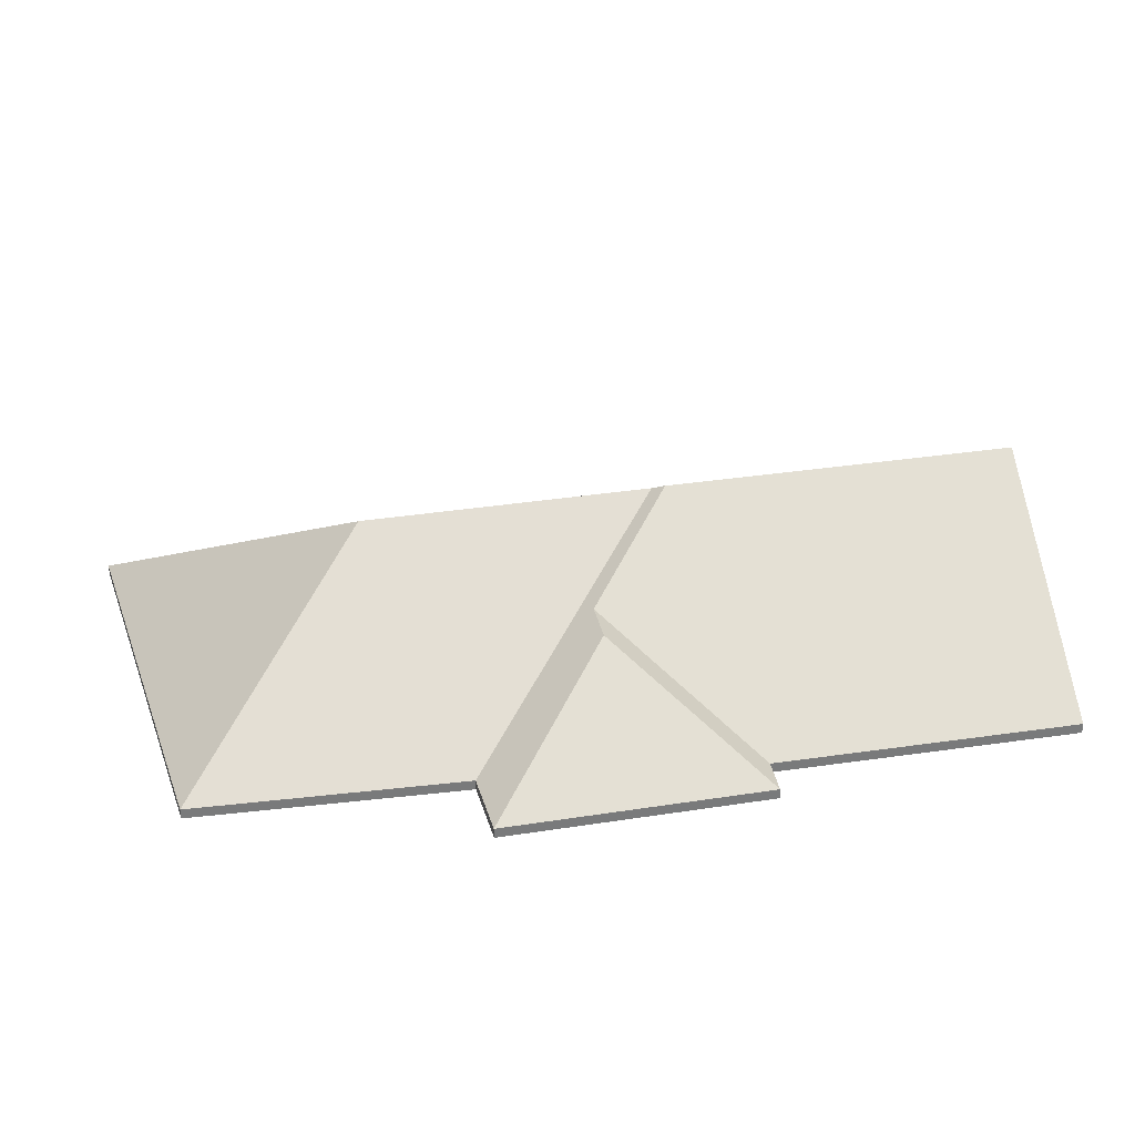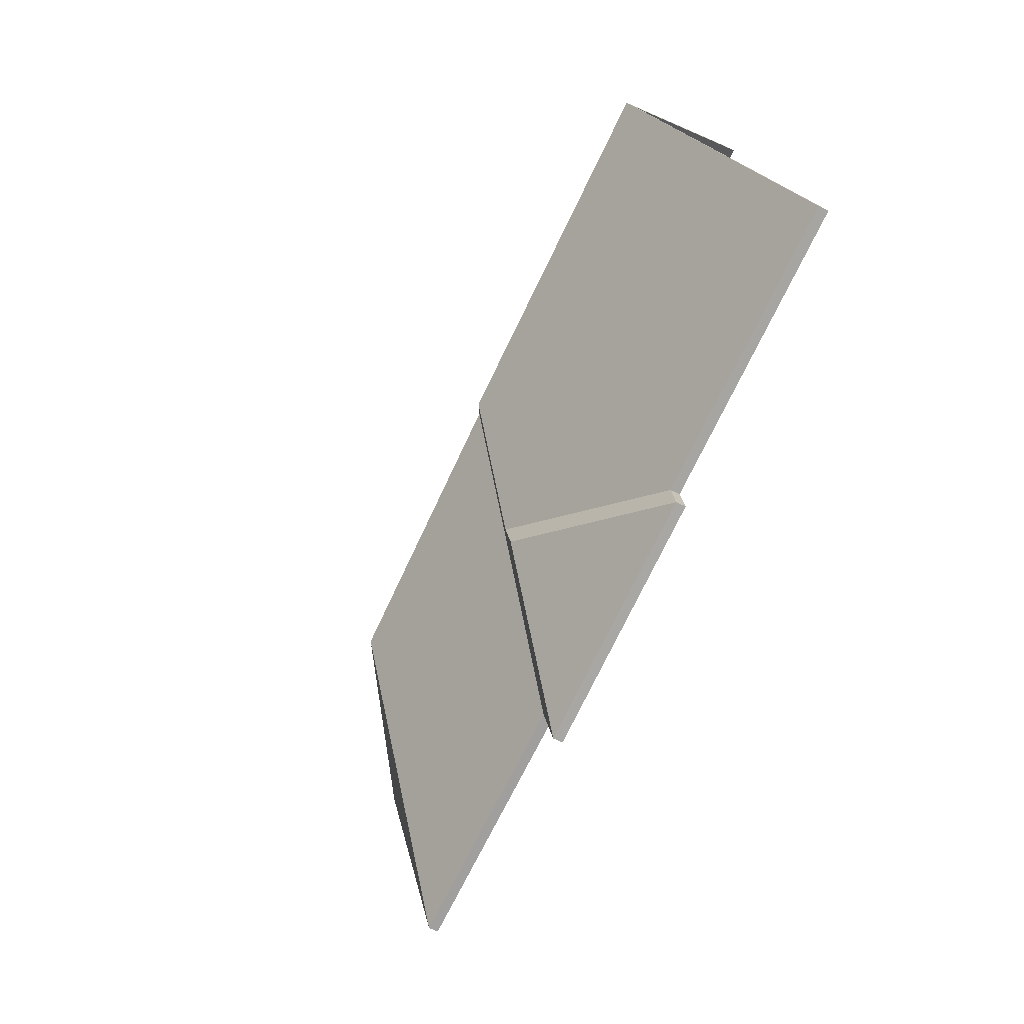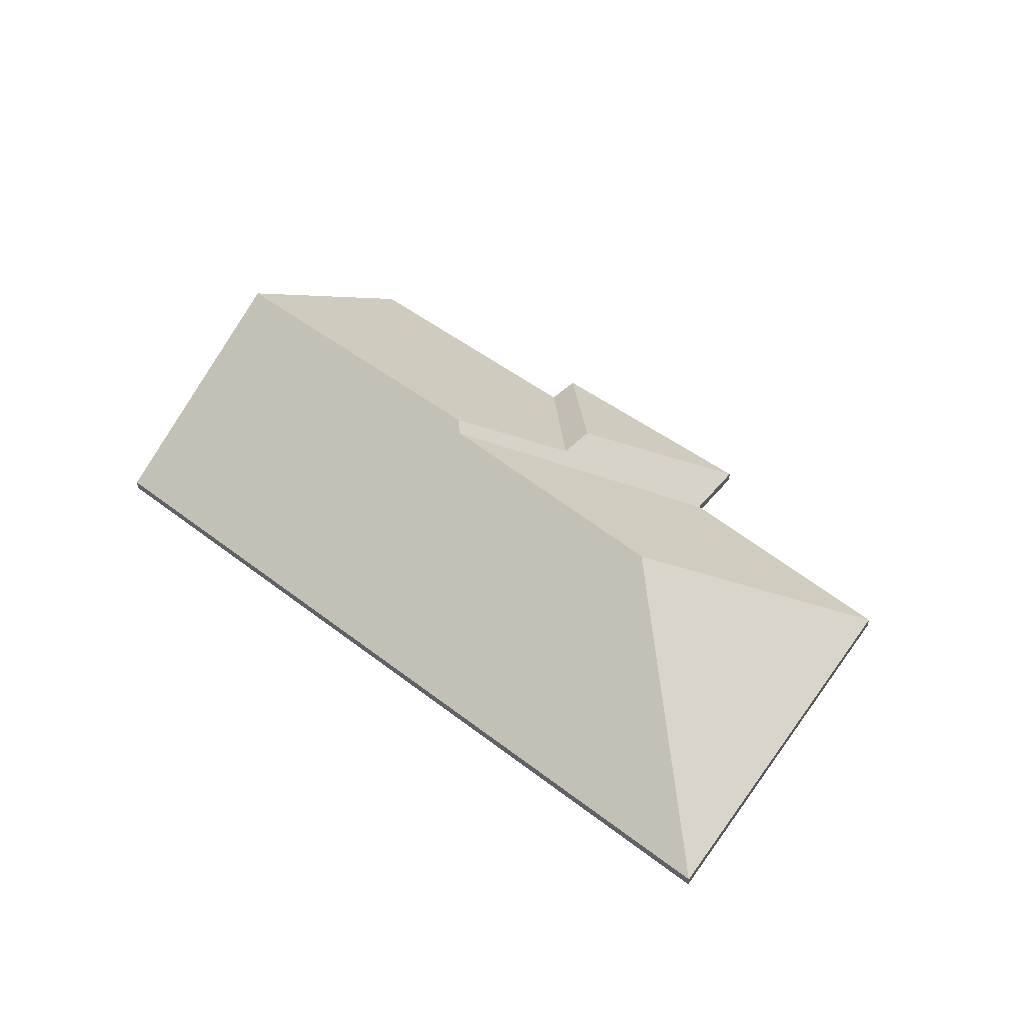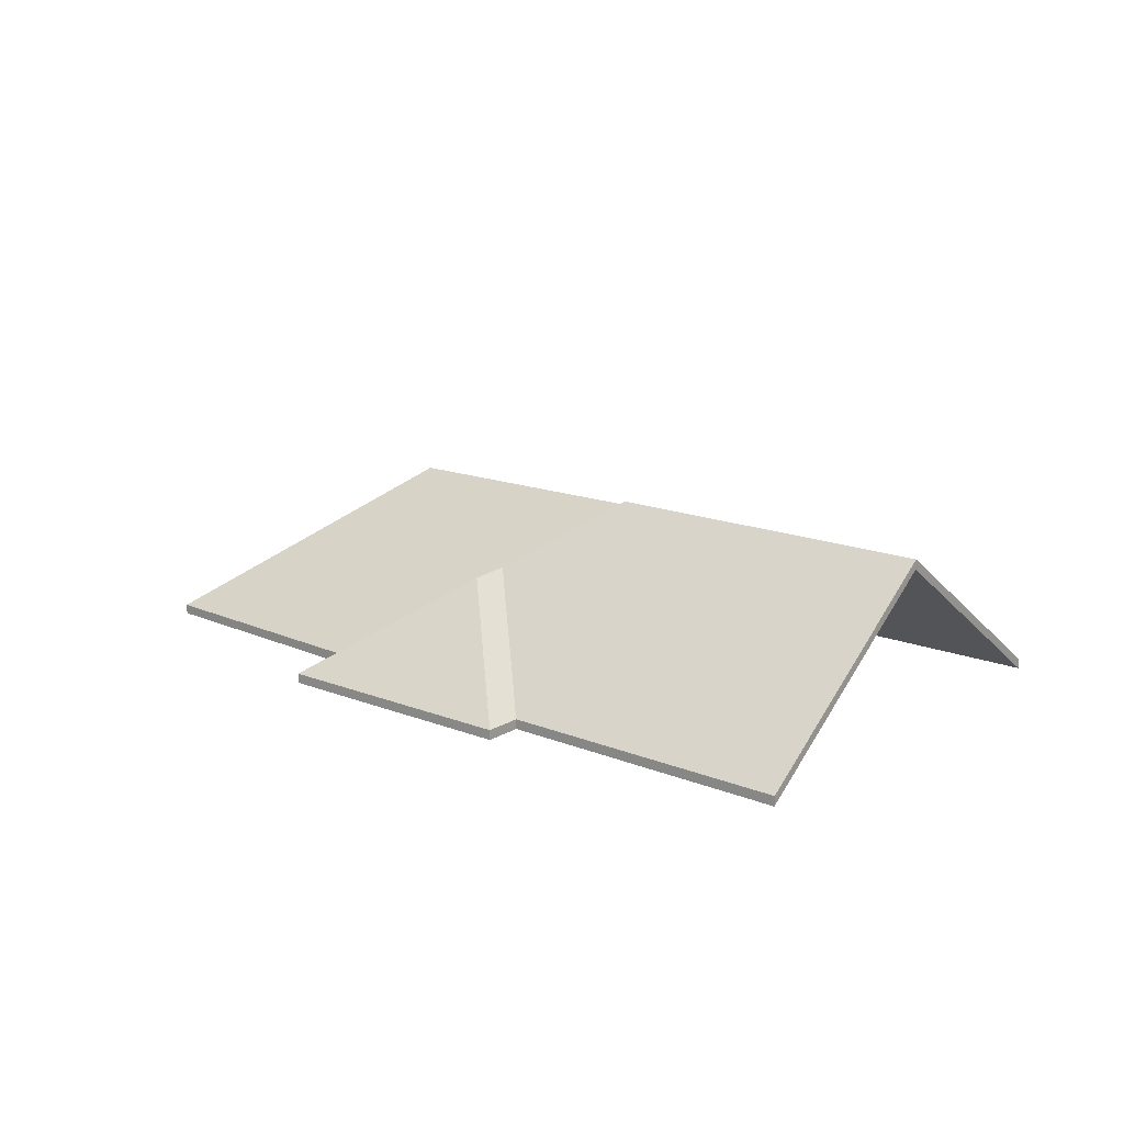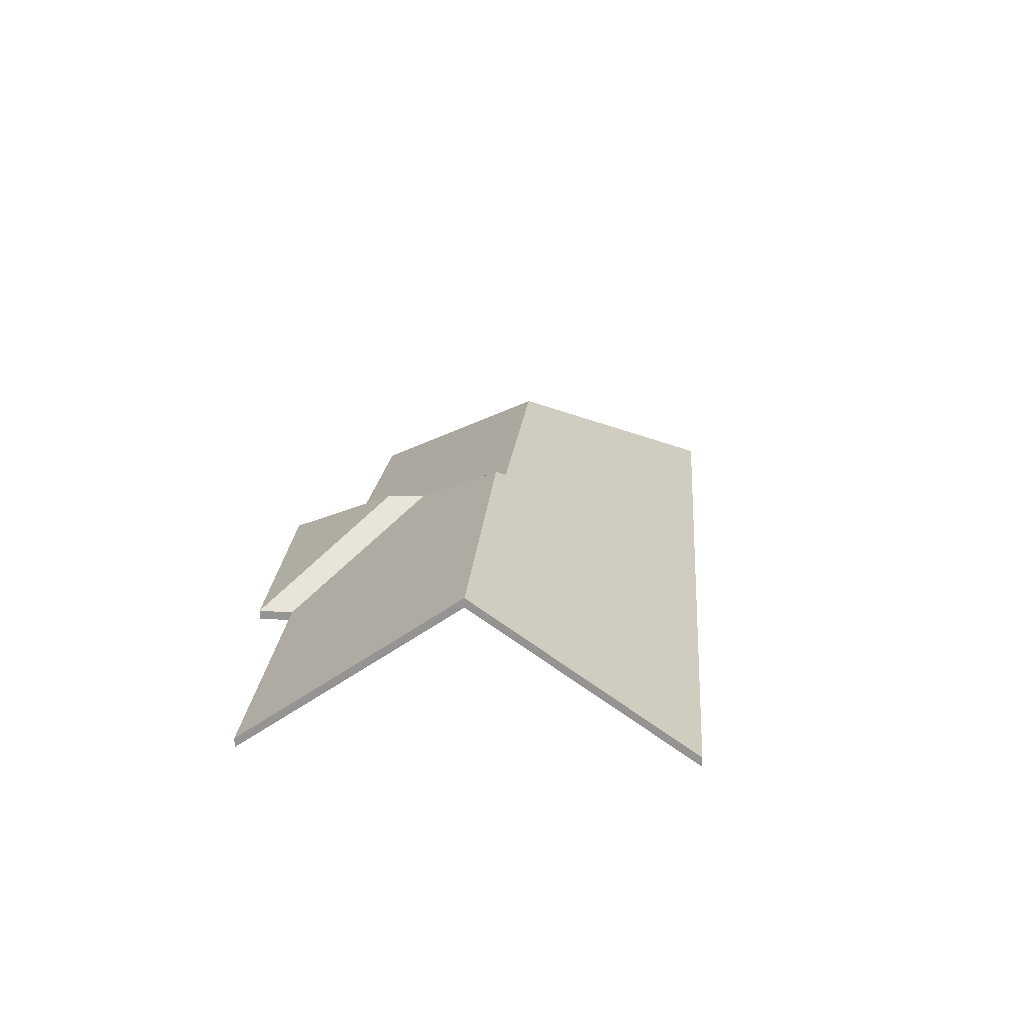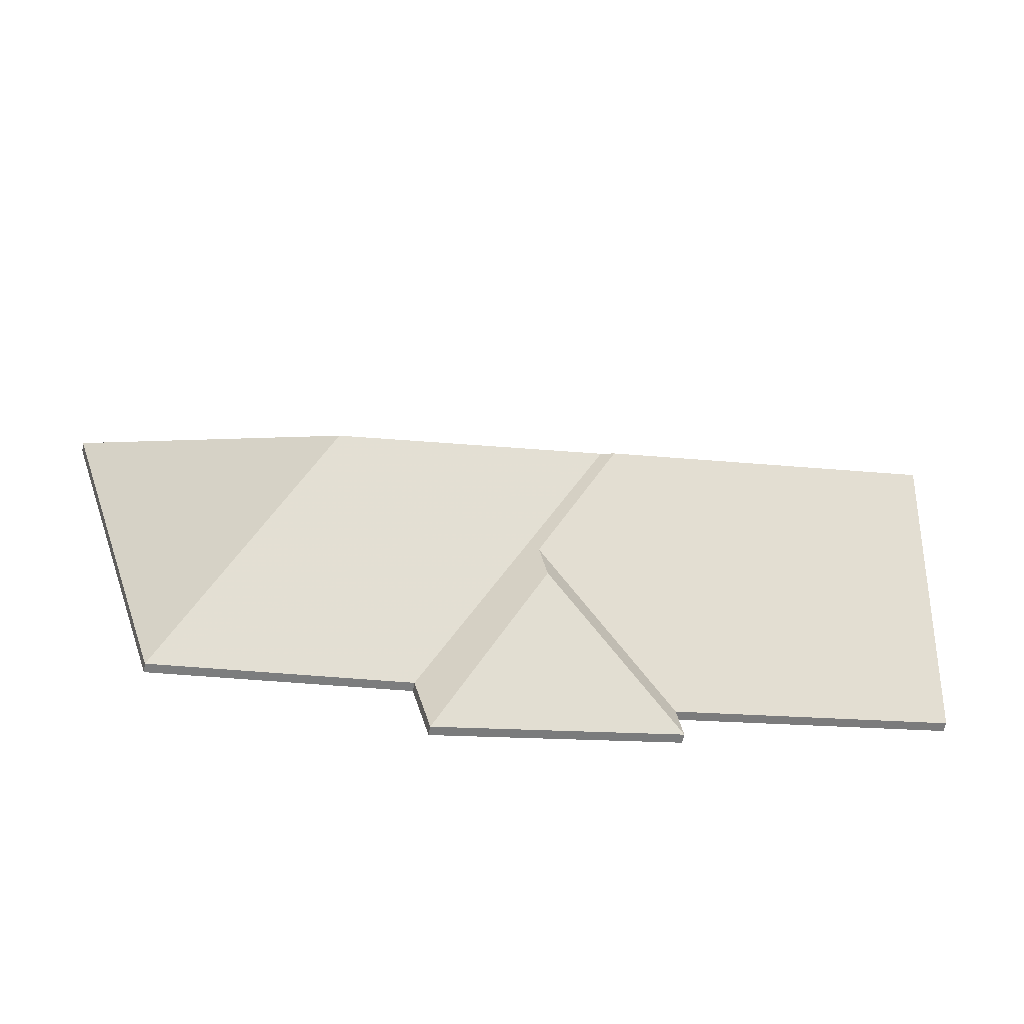
<metadata>
{"format":"obj","ext":"obj","renderer":"f3d","projection":"perspective","resolution":1024,"background":"white","views":[{"elev":-57.5,"azim":-179.3,"up":"+Z"},{"elev":-63.7,"azim":-116.6,"up":"+Z"},{"elev":47.9,"azim":52.0,"up":"+Y"},{"elev":16.6,"azim":-130.3,"up":"+Y"},{"elev":22.0,"azim":-74.5,"up":"+Y"},{"elev":-60.1,"azim":169.3,"up":"+Z"}]}
</metadata>
<code>
v 6.632 -0.01941 4.357
v 6.665 -0.05366 4.302
v 6.665 -0.05593 4.302
v 6.632 -0.02168 4.357
v 6.665 -0.05366 4.302
v 6.695 -0.05366 4.394
v 6.695 -0.05593 4.394
v 6.665 -0.05593 4.302
v 6.695 -0.05366 4.394
v 6.632 -0.01941 4.357
v 6.632 -0.02168 4.357
v 6.695 -0.05593 4.394
v 6.665 -0.05366 4.302
v 6.632 -0.01941 4.357
v 6.695 -0.05366 4.394
v 6.695 -0.05593 4.394
v 6.632 -0.02168 4.357
v 6.665 -0.05593 4.302
v 6.569 -0.01831 4.367
v 6.606 -0.05366 4.311
v 6.606 -0.05593 4.311
v 6.569 -0.02058 4.367
v 6.632 -0.01941 4.357
v 6.569 -0.01831 4.367
v 6.569 -0.02058 4.367
v 6.632 -0.02168 4.357
v 6.606 -0.05366 4.311
v 6.665 -0.05366 4.302
v 6.665 -0.05593 4.302
v 6.606 -0.05593 4.311
v 6.665 -0.05366 4.302
v 6.632 -0.01941 4.357
v 6.632 -0.02168 4.357
v 6.665 -0.05593 4.302
v 6.569 -0.01831 4.367
v 6.632 -0.01941 4.357
v 6.665 -0.05366 4.302
v 6.606 -0.05366 4.311
v 6.665 -0.05593 4.302
v 6.632 -0.02168 4.357
v 6.569 -0.02058 4.367
v 6.606 -0.05593 4.311
v 6.602 -0.05366 4.295
v 6.606 -0.05366 4.311
v 6.606 -0.05593 4.311
v 6.602 -0.05593 4.295
v 6.58 -0.0321 4.331
v 6.602 -0.05366 4.295
v 6.602 -0.05593 4.295
v 6.58 -0.03437 4.331
v 6.582 -0.03178 4.341
v 6.58 -0.0321 4.331
v 6.58 -0.03437 4.331
v 6.582 -0.03405 4.341
v 6.566 -0.0167 4.365
v 6.582 -0.03178 4.341
v 6.582 -0.03405 4.341
v 6.566 -0.01897 4.365
v 6.569 -0.01831 4.367
v 6.566 -0.0167 4.365
v 6.566 -0.01897 4.365
v 6.569 -0.02058 4.367
v 6.606 -0.05366 4.311
v 6.569 -0.01831 4.367
v 6.569 -0.02058 4.367
v 6.606 -0.05593 4.311
v 6.582 -0.03178 4.341
v 6.566 -0.0167 4.365
v 6.569 -0.01831 4.367
v 6.602 -0.05366 4.295
v 6.58 -0.0321 4.331
v 6.606 -0.05366 4.311
v 6.569 -0.02058 4.367
v 6.566 -0.01897 4.365
v 6.582 -0.03405 4.341
v 6.606 -0.05593 4.311
v 6.58 -0.03437 4.331
v 6.602 -0.05593 4.295
v 6.58 -0.0321 4.331
v 6.582 -0.03178 4.341
v 6.582 -0.03405 4.341
v 6.58 -0.03437 4.331
v 6.582 -0.03178 4.341
v 6.546 -0.05366 4.316
v 6.546 -0.05593 4.316
v 6.582 -0.03405 4.341
v 6.546 -0.05366 4.316
v 6.545 -0.05366 4.307
v 6.545 -0.05593 4.307
v 6.546 -0.05593 4.316
v 6.545 -0.05366 4.307
v 6.58 -0.0321 4.331
v 6.58 -0.03437 4.331
v 6.545 -0.05593 4.307
v 6.582 -0.03178 4.341
v 6.58 -0.0321 4.331
v 6.545 -0.05366 4.307
v 6.546 -0.05366 4.316
v 6.545 -0.05593 4.307
v 6.58 -0.03437 4.331
v 6.582 -0.03405 4.341
v 6.546 -0.05593 4.316
v 6.58 -0.0321 4.331
v 6.545 -0.05366 4.307
v 6.545 -0.05593 4.307
v 6.58 -0.03437 4.331
v 6.545 -0.05366 4.307
v 6.602 -0.05366 4.295
v 6.602 -0.05593 4.295
v 6.545 -0.05593 4.307
v 6.602 -0.05366 4.295
v 6.58 -0.0321 4.331
v 6.58 -0.03437 4.331
v 6.602 -0.05593 4.295
v 6.545 -0.05366 4.307
v 6.58 -0.0321 4.331
v 6.602 -0.05366 4.295
v 6.602 -0.05593 4.295
v 6.58 -0.03437 4.331
v 6.545 -0.05593 4.307
v 6.632 -0.01941 4.357
v 6.695 -0.05366 4.394
v 6.695 -0.05593 4.394
v 6.632 -0.02168 4.357
v 6.569 -0.01831 4.367
v 6.632 -0.01941 4.357
v 6.632 -0.02168 4.357
v 6.569 -0.02058 4.367
v 6.566 -0.0167 4.365
v 6.569 -0.01831 4.367
v 6.569 -0.02058 4.367
v 6.566 -0.01897 4.365
v 6.49 -0.01652 4.38
v 6.566 -0.0167 4.365
v 6.566 -0.01897 4.365
v 6.49 -0.01879 4.38
v 6.695 -0.05366 4.394
v 6.499 -0.05366 4.432
v 6.499 -0.05593 4.432
v 6.695 -0.05593 4.394
v 6.499 -0.05366 4.432
v 6.49 -0.01652 4.38
v 6.49 -0.01879 4.38
v 6.499 -0.05593 4.432
v 6.569 -0.01831 4.367
v 6.566 -0.0167 4.365
v 6.49 -0.01652 4.38
v 6.695 -0.05366 4.394
v 6.632 -0.01941 4.357
v 6.499 -0.05366 4.432
v 6.49 -0.01879 4.38
v 6.566 -0.01897 4.365
v 6.569 -0.02058 4.367
v 6.499 -0.05593 4.432
v 6.632 -0.02168 4.357
v 6.695 -0.05593 4.394
v 6.49 -0.01652 4.38
v 6.48 -0.05366 4.328
v 6.48 -0.05593 4.328
v 6.49 -0.01879 4.38
v 6.48 -0.05366 4.328
v 6.546 -0.05366 4.316
v 6.546 -0.05593 4.316
v 6.48 -0.05593 4.328
v 6.566 -0.0167 4.365
v 6.49 -0.01652 4.38
v 6.49 -0.01879 4.38
v 6.566 -0.01897 4.365
v 6.582 -0.03178 4.341
v 6.566 -0.0167 4.365
v 6.566 -0.01897 4.365
v 6.582 -0.03405 4.341
v 6.546 -0.05366 4.316
v 6.582 -0.03178 4.341
v 6.582 -0.03405 4.341
v 6.546 -0.05593 4.316
v 6.566 -0.0167 4.365
v 6.582 -0.03178 4.341
v 6.546 -0.05366 4.316
v 6.48 -0.05366 4.328
v 6.49 -0.01652 4.38
v 6.546 -0.05593 4.316
v 6.582 -0.03405 4.341
v 6.566 -0.01897 4.365
v 6.49 -0.01879 4.38
v 6.48 -0.05593 4.328
f 1 2 3
f 1 3 4
f 5 6 7
f 5 7 8
f 9 10 11
f 9 11 12
f 13 14 15
f 16 17 18
f 19 20 21
f 19 21 22
f 23 24 25
f 23 25 26
f 27 28 29
f 27 29 30
f 31 32 33
f 31 33 34
f 35 36 37
f 35 37 38
f 39 40 41
f 39 41 42
f 43 44 45
f 43 45 46
f 47 48 49
f 47 49 50
f 51 52 53
f 51 53 54
f 55 56 57
f 55 57 58
f 59 60 61
f 59 61 62
f 63 64 65
f 63 65 66
f 67 68 69
f 70 71 72
f 72 71 67
f 72 67 69
f 73 74 75
f 76 73 75
f 76 75 77
f 76 77 78
f 79 80 81
f 79 81 82
f 83 84 85
f 83 85 86
f 87 88 89
f 87 89 90
f 91 92 93
f 91 93 94
f 95 96 97
f 95 97 98
f 99 100 101
f 99 101 102
f 103 104 105
f 103 105 106
f 107 108 109
f 107 109 110
f 111 112 113
f 111 113 114
f 115 116 117
f 118 119 120
f 121 122 123
f 121 123 124
f 125 126 127
f 125 127 128
f 129 130 131
f 129 131 132
f 133 134 135
f 133 135 136
f 137 138 139
f 137 139 140
f 141 142 143
f 141 143 144
f 145 146 147
f 148 149 150
f 150 149 145
f 150 145 147
f 151 152 153
f 154 151 153
f 154 153 155
f 154 155 156
f 157 158 159
f 157 159 160
f 161 162 163
f 161 163 164
f 165 166 167
f 165 167 168
f 169 170 171
f 169 171 172
f 173 174 175
f 173 175 176
f 177 178 179
f 177 179 180
f 177 180 181
f 182 183 184
f 182 184 185
f 182 185 186

</code>
